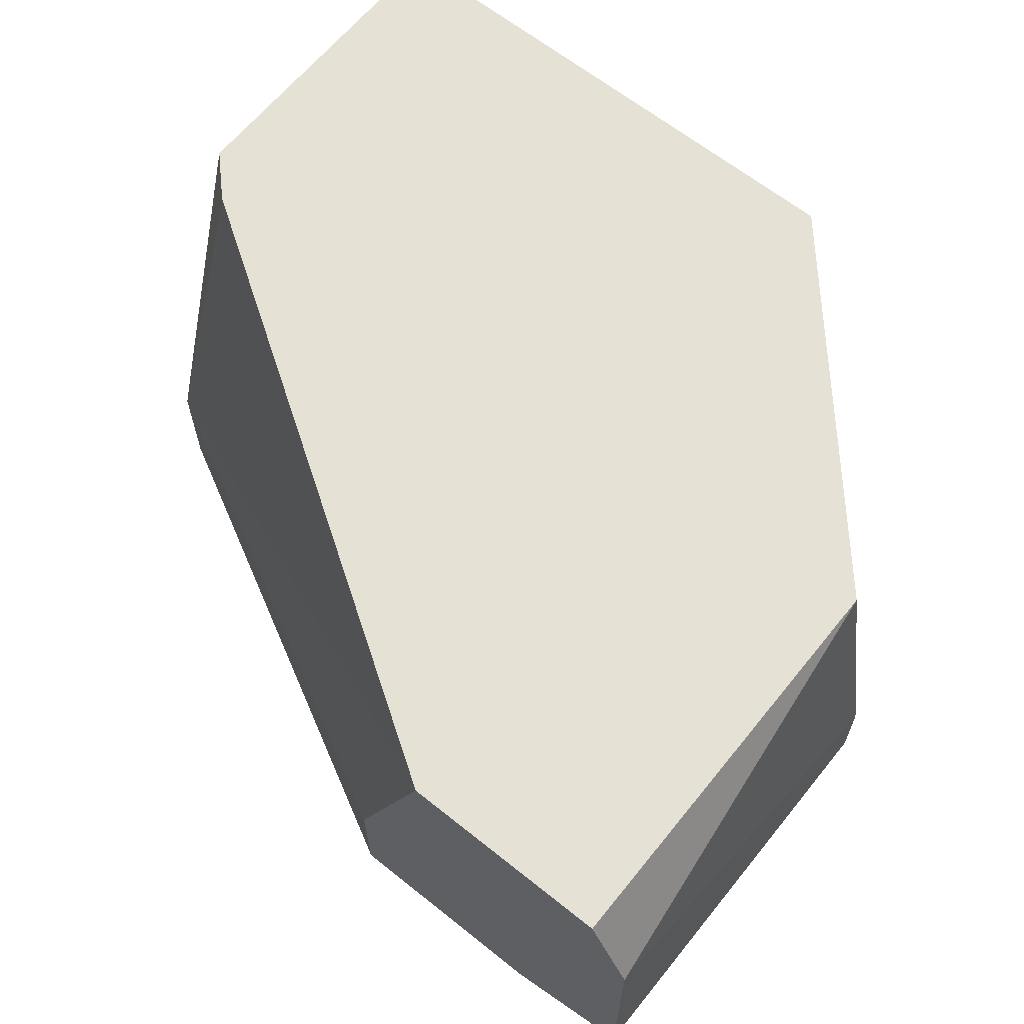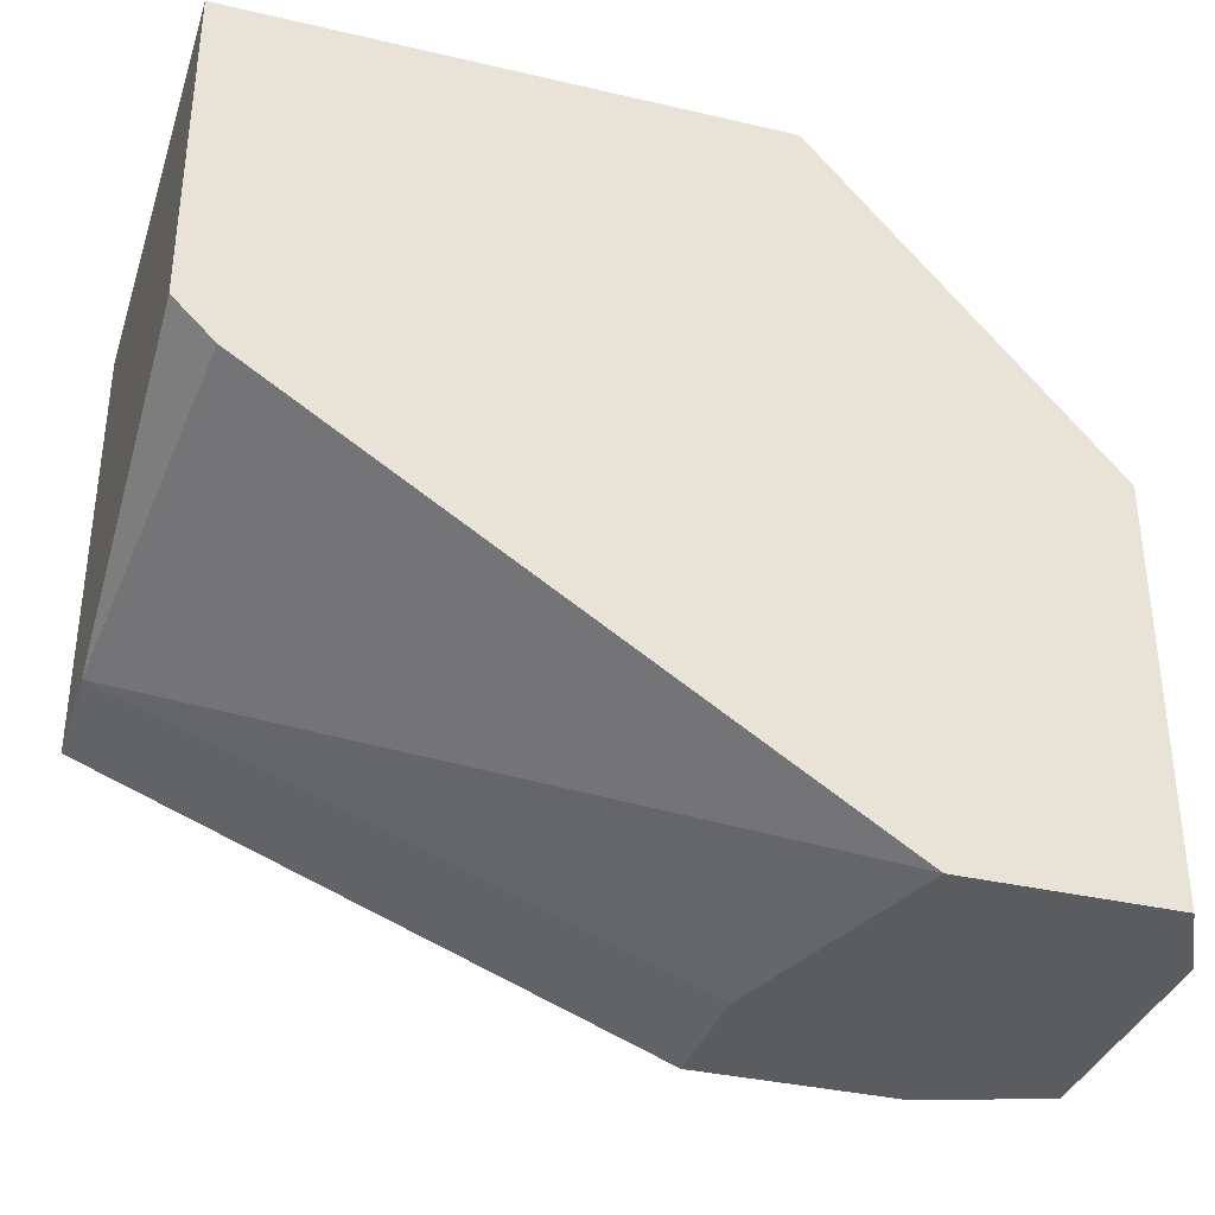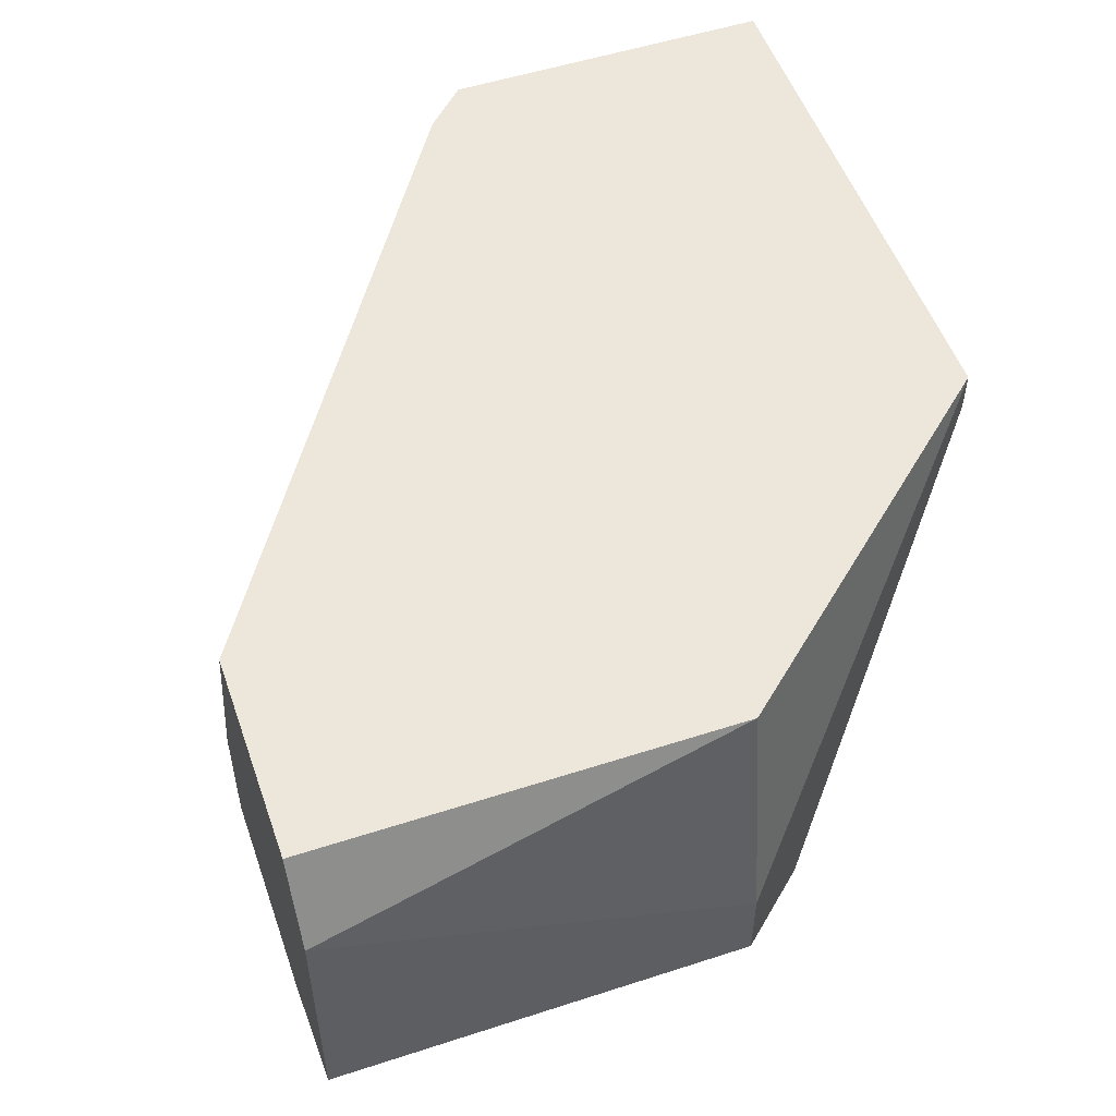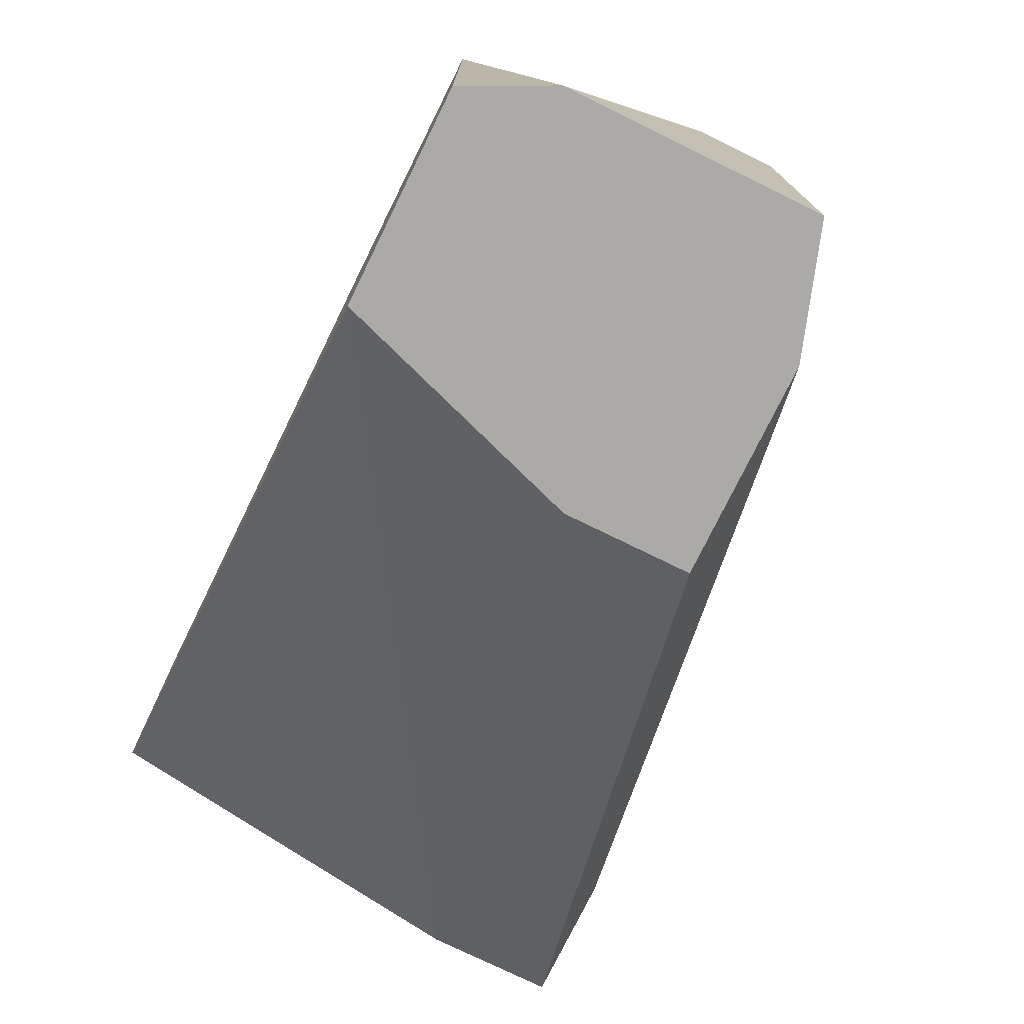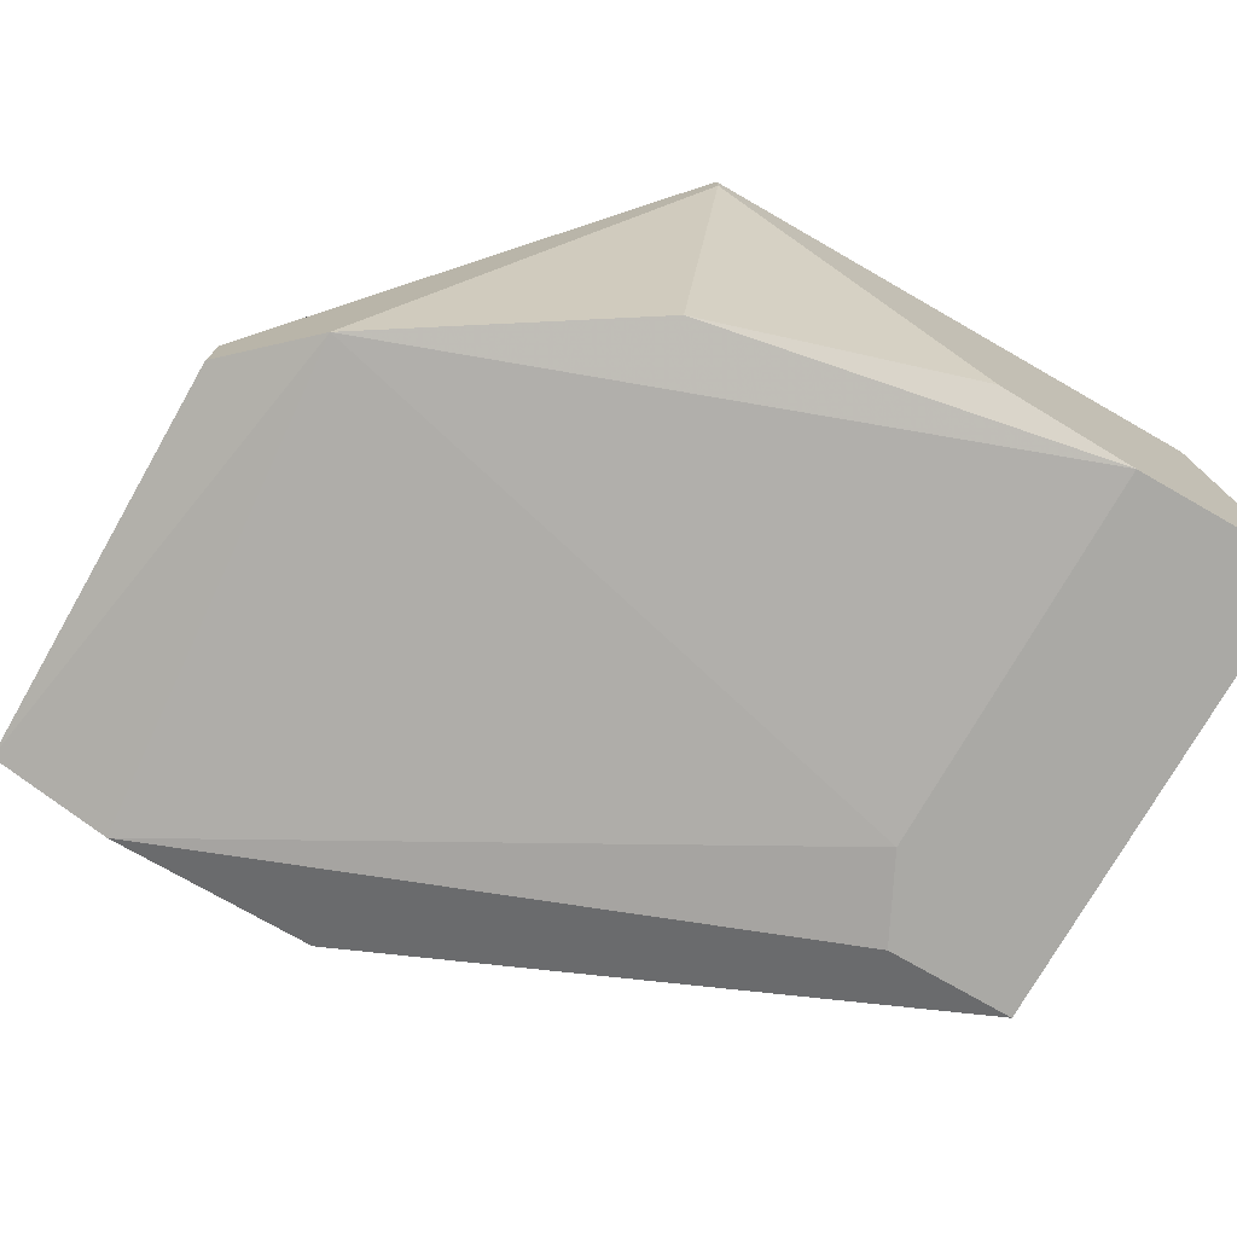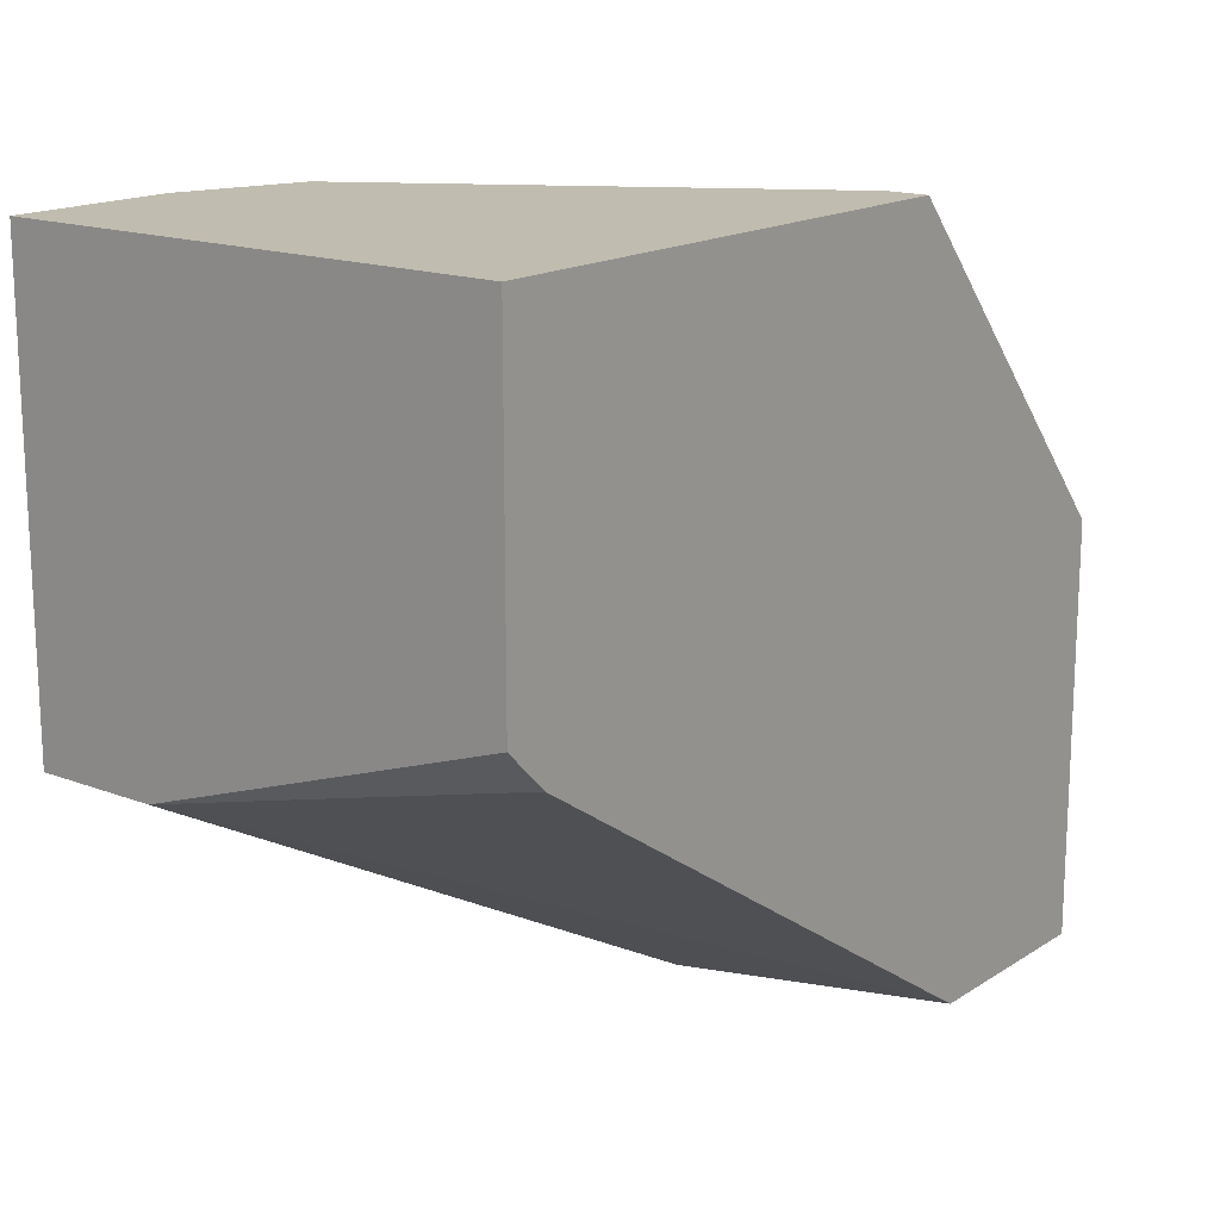
<metadata>
{"format":"obj","ext":"obj","renderer":"f3d","projection":"perspective","resolution":1024,"background":"white","views":[{"elev":64.1,"azim":-141.1,"up":"+Y"},{"elev":-35.3,"azim":162.8,"up":"+Z"},{"elev":52.8,"azim":-109.2,"up":"+Y"},{"elev":-75.8,"azim":-116.1,"up":"+Z"},{"elev":-75.4,"azim":-29.8,"up":"+Y"},{"elev":16.3,"azim":128.0,"up":"+Z"}]}
</metadata>
<code>
v -0.008517 -0.01229 0.02101
v -0.008517 -0.008819 0.007141
v -0.008517 -0.003614 0.02275
v -0.008517 -0.01142 0.007141
v -0.008517 -0.004483 0.02275
v -0.01546 -0.008819 0.01581
v -0.01546 -0.01055 0.01581
v -0.01546 -0.01055 0.007141
v -0.01546 -0.00535 0.007141
v -0.000711 -0.01402 0.02275
v -0.000711 -0.01402 0.01495
v 0.00189 -0.003614 0.01495
v -0.01285 -0.01142 0.007141
v -0.01025 -0.003614 0.007141
v -0.003314 -0.01316 0.02275
v 0.000155 -0.01402 0.01321
v -0.01459 -0.003614 0.01581
v -0.01459 -0.003614 0.007141
v 0.002759 -0.01402 0.02275
v 0.002759 -0.01402 0.01321
v 0.002759 -0.003614 0.02275
v 0.002759 -0.003614 0.01581
v 0.002759 -0.01142 0.01321
v -0.01372 -0.01142 0.01755
f 20 11 16
f 3 22 18
f 20 22 21
f 22 3 21
f 3 10 21
f 8 18 2
f 3 18 17
f 10 20 19
f 20 21 19
f 21 10 19
f 18 22 14
f 2 18 14
f 8 2 13
f 22 20 23
f 20 2 23
f 2 14 23
f 7 8 24
f 10 1 24
f 8 13 24
f 24 13 11
f 20 10 11
f 10 24 11
f 8 7 9
f 18 8 9
f 17 18 9
f 2 20 4
f 20 13 4
f 13 2 4
f 10 3 15
f 1 10 15
f 14 22 12
f 22 23 12
f 23 14 12
f 7 3 6
f 3 17 6
f 9 7 6
f 17 9 6
f 3 7 5
f 7 24 5
f 24 1 5
f 15 3 5
f 1 15 5
f 13 20 16
f 11 13 16

</code>
